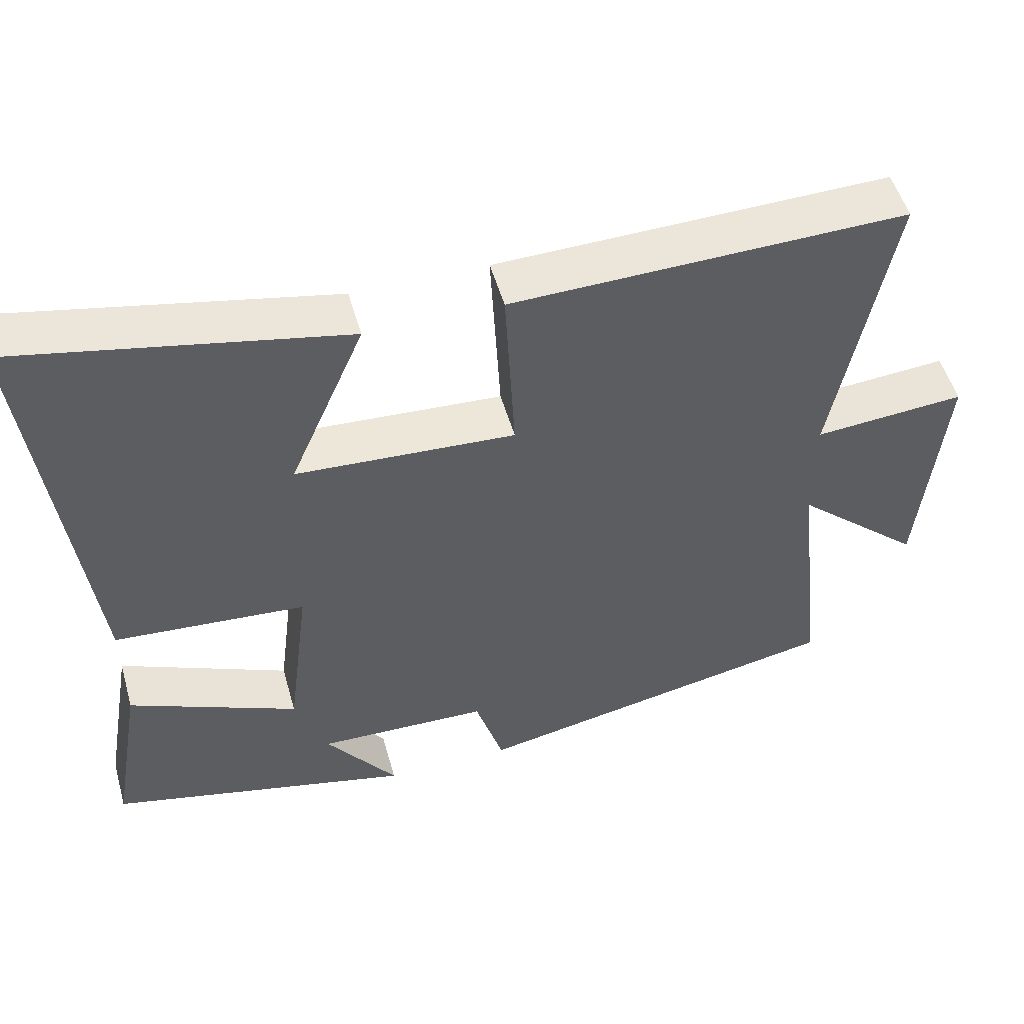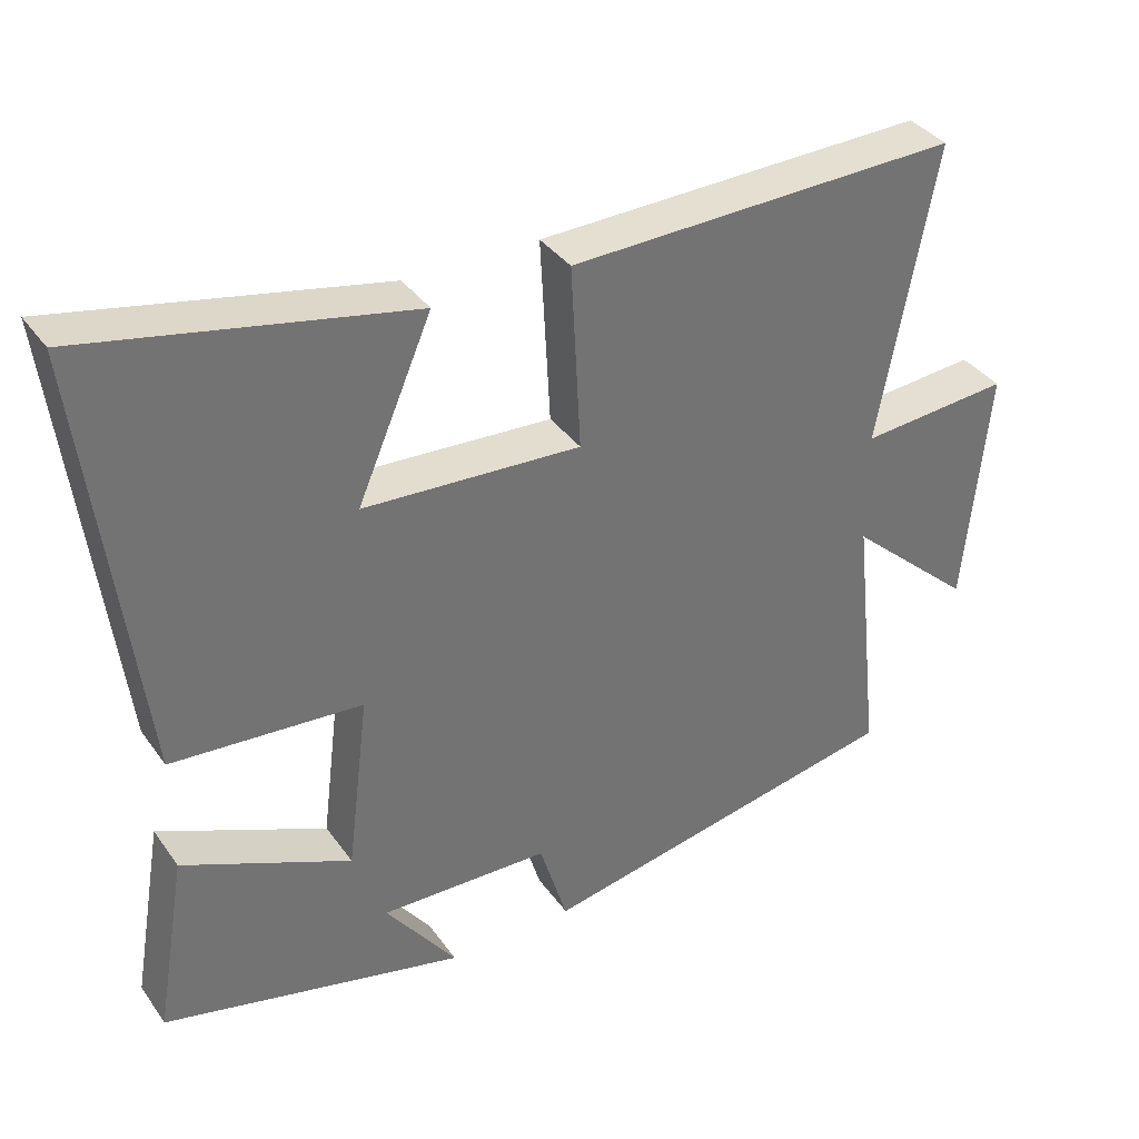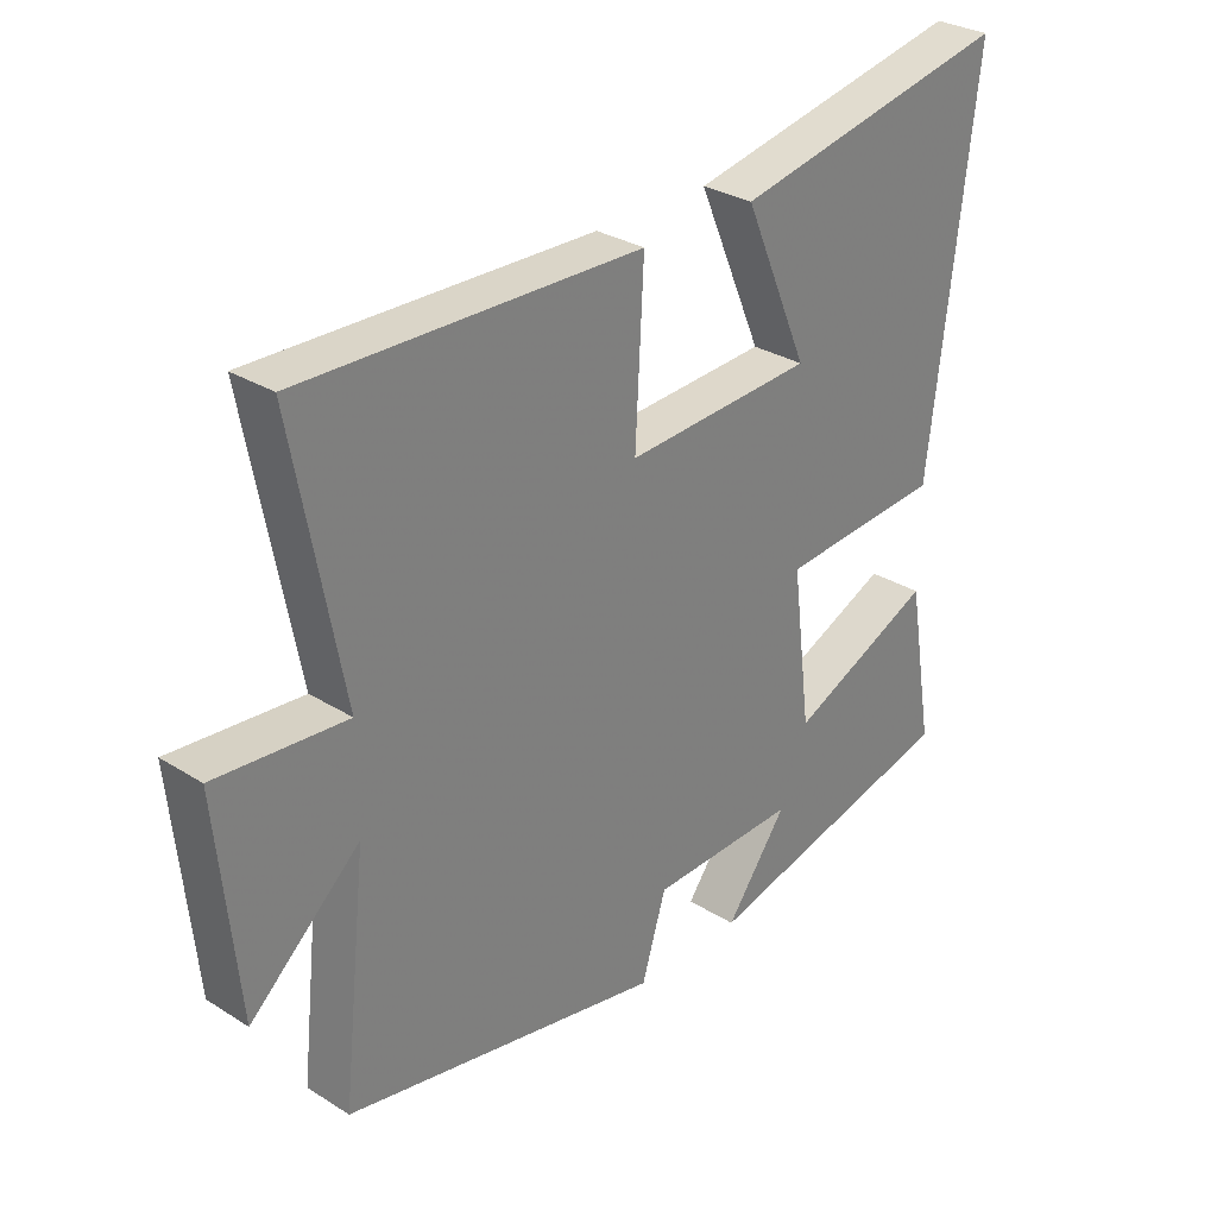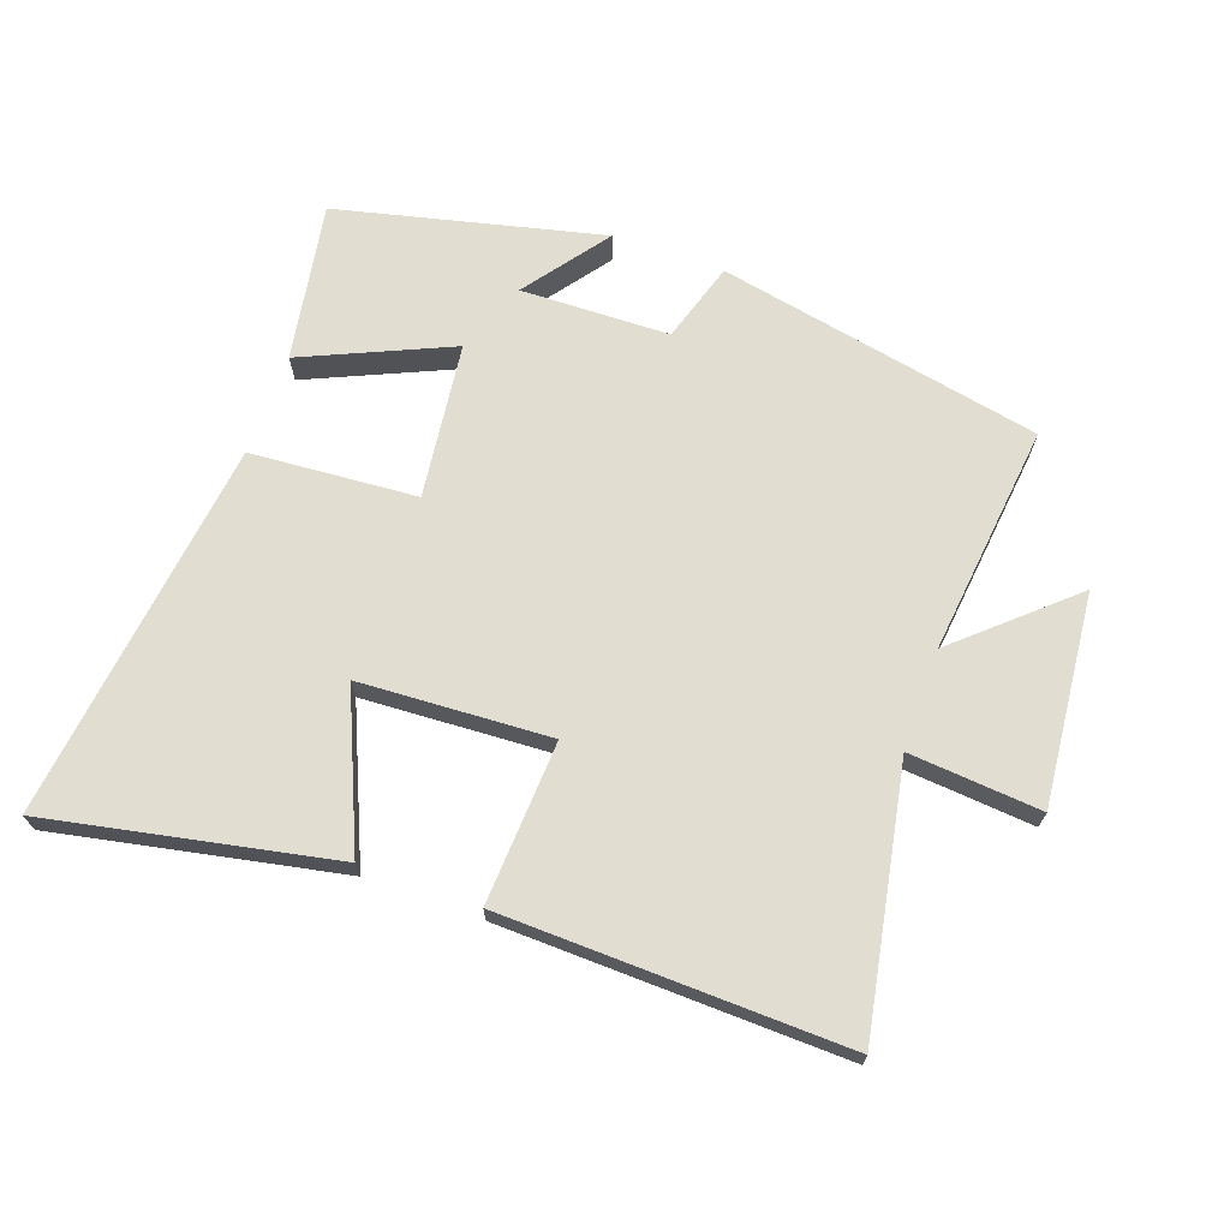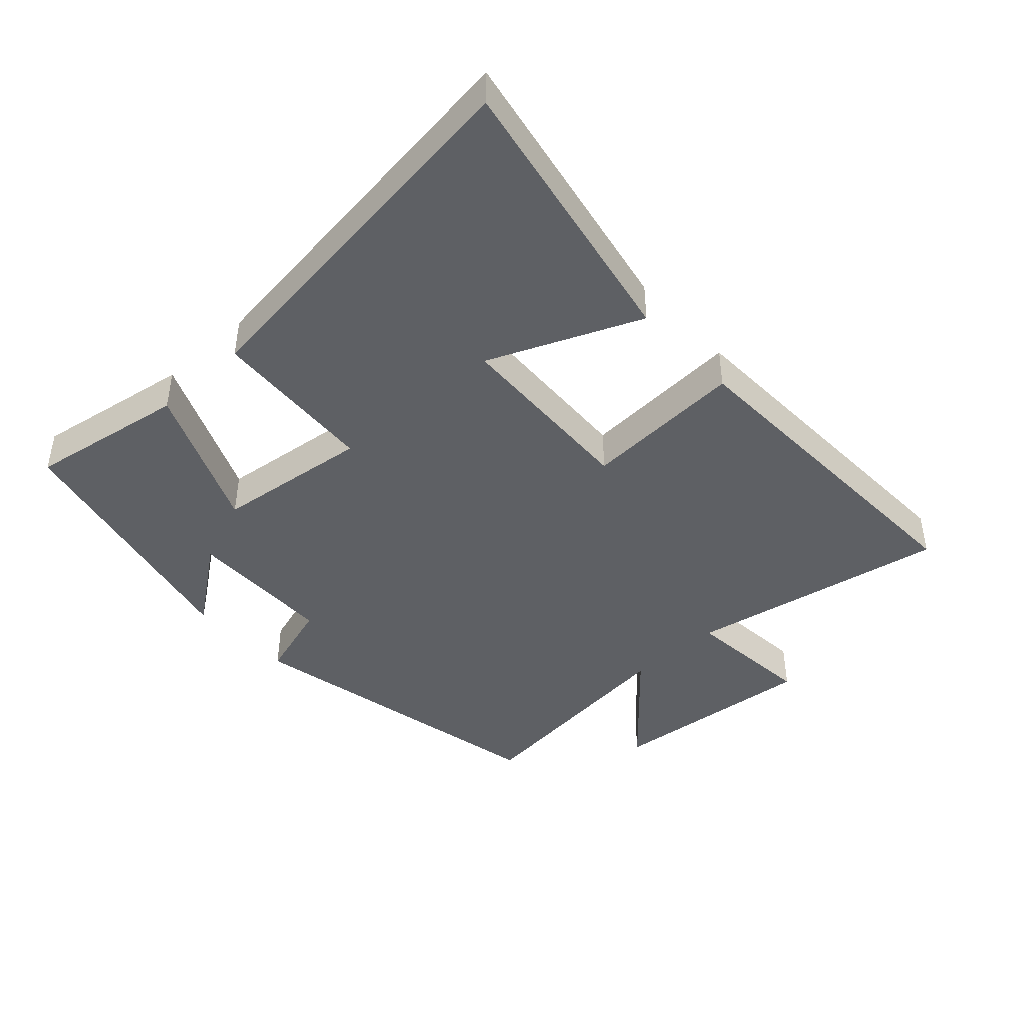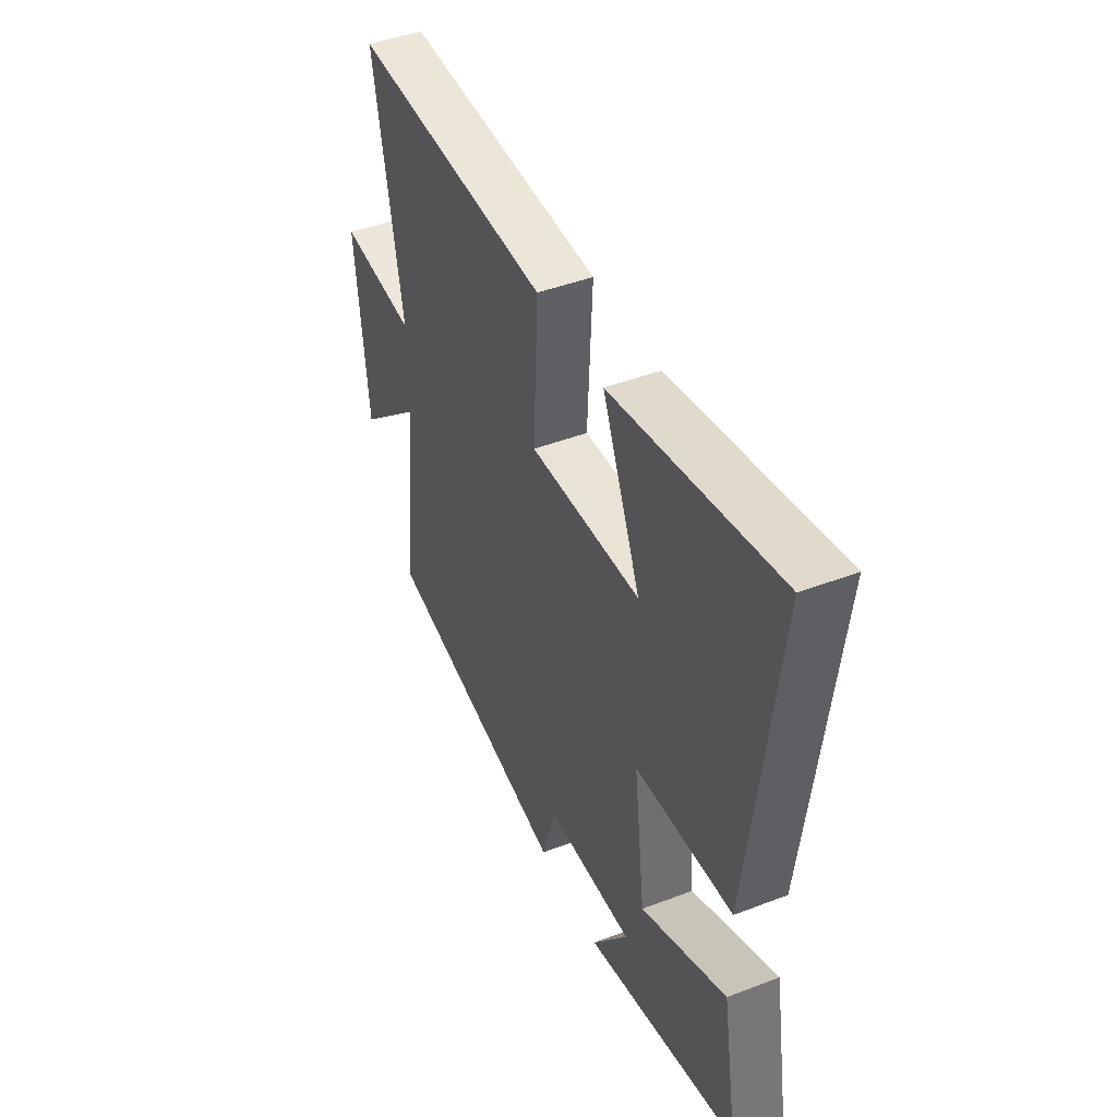
<metadata>
{"format":"obj","ext":"obj","renderer":"f3d","projection":"perspective","resolution":1024,"background":"white","views":[{"elev":51.5,"azim":-15.7,"up":"+Z"},{"elev":36.5,"azim":-31.0,"up":"+Z"},{"elev":30.0,"azim":132.4,"up":"+Z"},{"elev":68.8,"azim":19.7,"up":"+Y"},{"elev":-43.1,"azim":-47.1,"up":"+Y"},{"elev":44.7,"azim":-114.0,"up":"+Z"}]}
</metadata>
<code>
v 0.539 0.07 -0.401
v 0.039 0.07 -0.5
v 0.001 0.07 -0.376
v -0.229 0.07 -0.37
v -0.133 0.07 -0.5
v -0.542 0.07 -0.402
v -0.5 0.07 -0.157
v -0.273 0.07 -0.258
v -0.243 0.07 -0.018
v -0.5 0.07 0.001
v -0.571 0.07 0.588
v -0.133 0.07 0.5
v -0.234 0.07 0.266
v 0.06 0.07 0.25
v 0.047 0.07 0.5
v 0.576 0.07 0.514
v 0.5 0.07 0.111
v 0.703 0.07 0.128
v 0.671 0.07 -0.198
v 0.5 0.07 -0.045
v 0.539 0 -0.401
v 0.039 0 -0.5
v 0.001 0 -0.376
v -0.229 0 -0.37
v -0.133 0 -0.5
v -0.542 0 -0.402
v -0.5 0 -0.157
v -0.273 0 -0.258
v -0.243 0 -0.018
v -0.5 0 0.001
v -0.571 0 0.588
v -0.133 0 0.5
v -0.234 0 0.266
v 0.06 0 0.25
v 0.047 0 0.5
v 0.576 0 0.514
v 0.5 0 0.111
v 0.703 0 0.128
v 0.671 0 -0.198
v 0.5 0 -0.045
f 17 18 19 20
f 14 15 16 17
f 13 14 17 20
f 10 11 12 13
f 9 10 13 20
f 8 9 20 1
f 4 5 6 7
f 4 7 8
f 3 4 8
f 1 2 3
f 1 3 8
f 40 39 38 37
f 37 36 35 34
f 40 37 34 33
f 33 32 31 30
f 40 33 30 29
f 21 40 29 28
f 27 26 25 24
f 28 27 24
f 28 24 23
f 23 22 21
f 28 23 21
f 1 21 22 2
f 2 22 23 3
f 3 23 24 4
f 4 24 25 5
f 5 25 26 6
f 6 26 27 7
f 7 27 28 8
f 8 28 29 9
f 9 29 30 10
f 10 30 31 11
f 11 31 32 12
f 12 32 33 13
f 13 33 34 14
f 14 34 35 15
f 15 35 36 16
f 16 36 37 17
f 17 37 38 18
f 18 38 39 19
f 19 39 40 20
f 20 40 21 1

</code>
